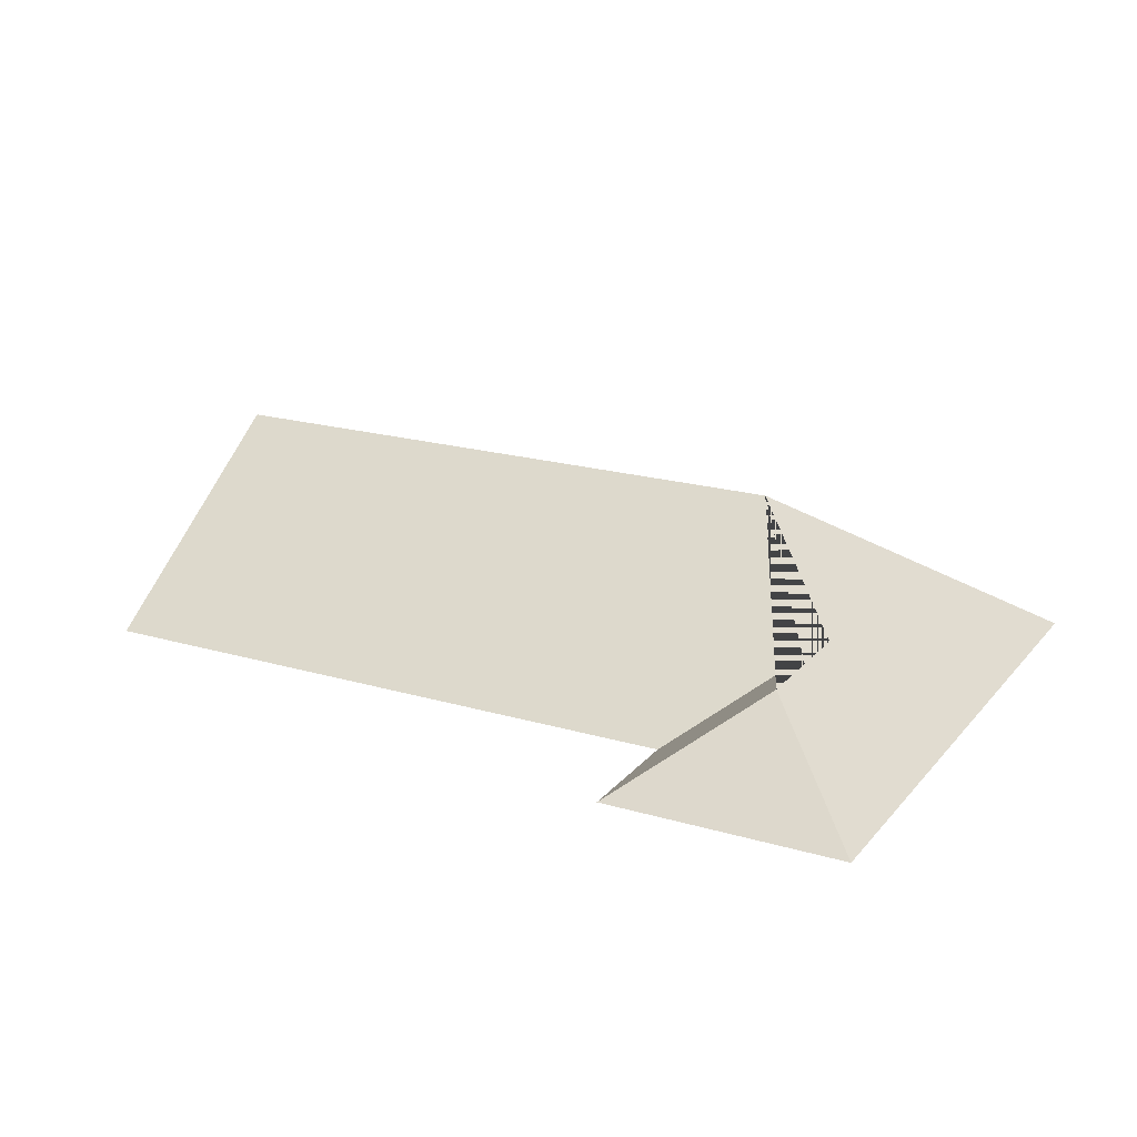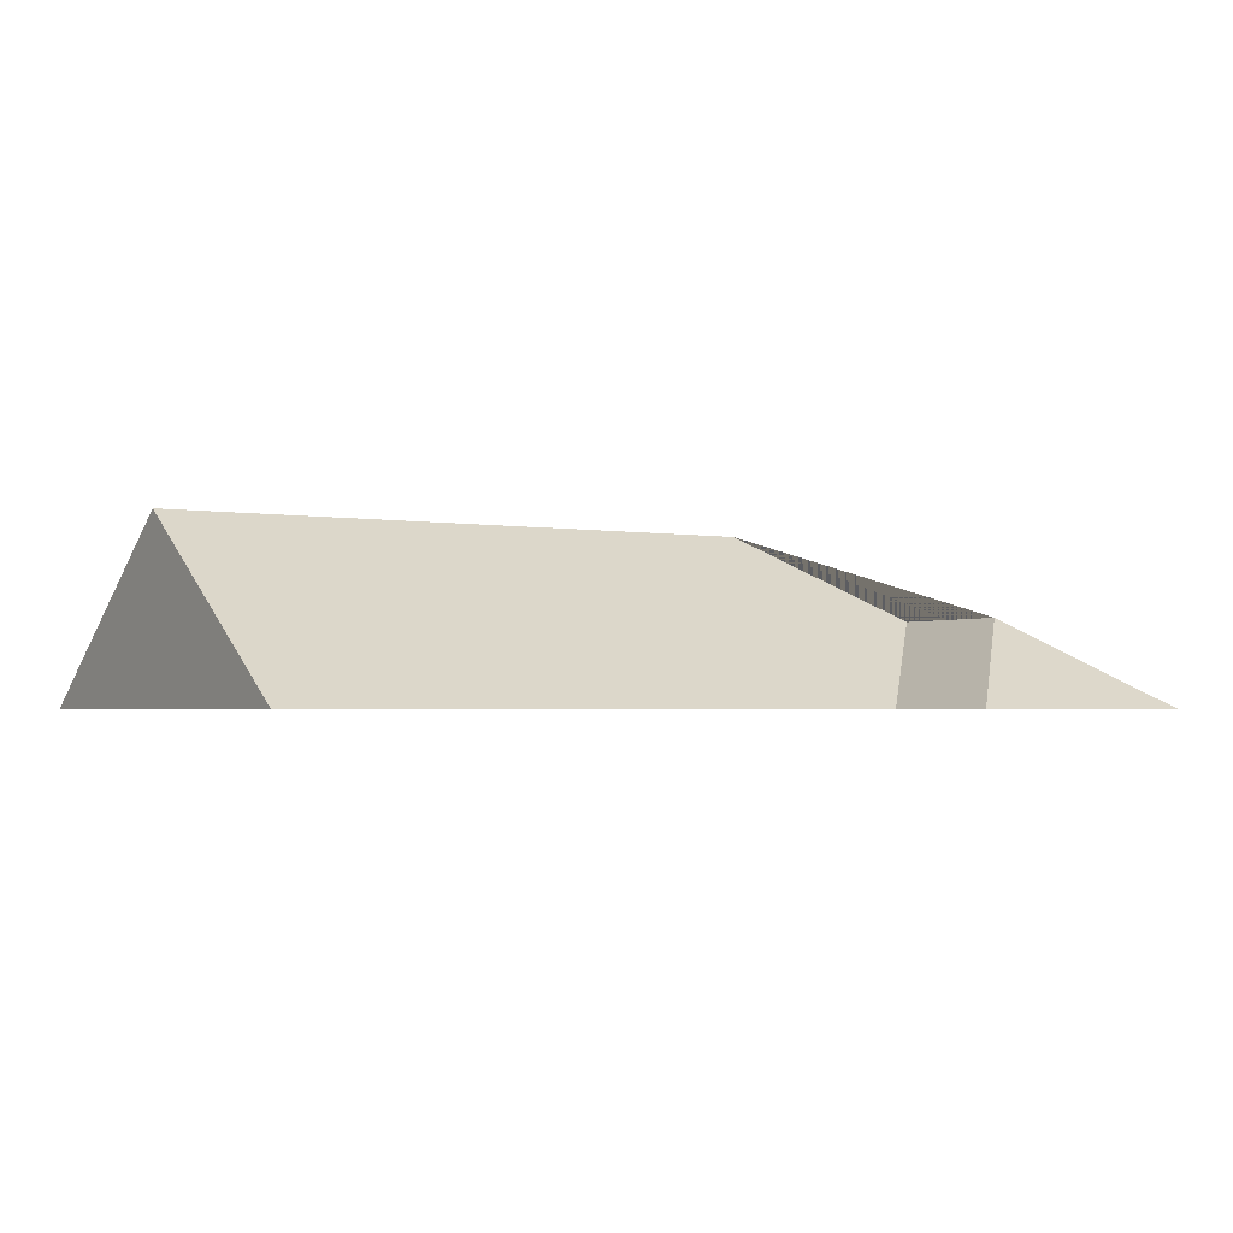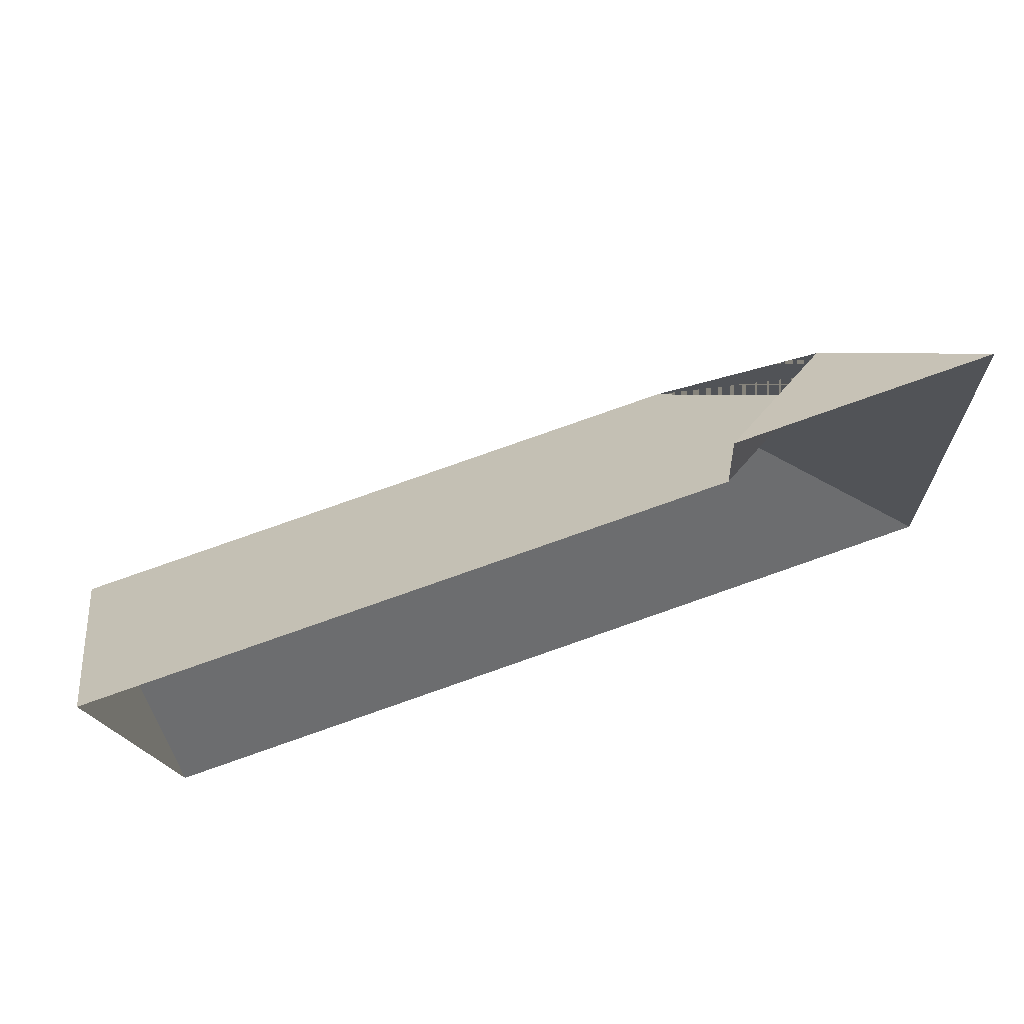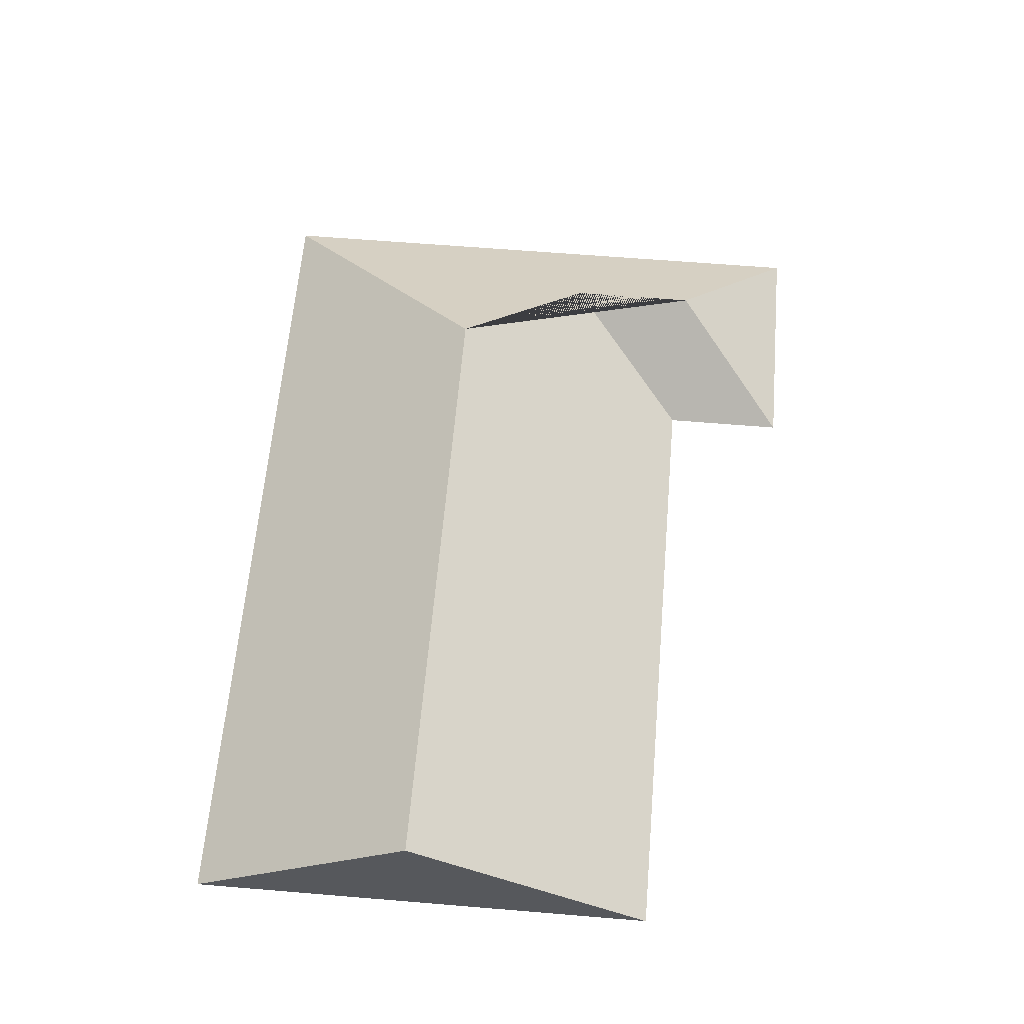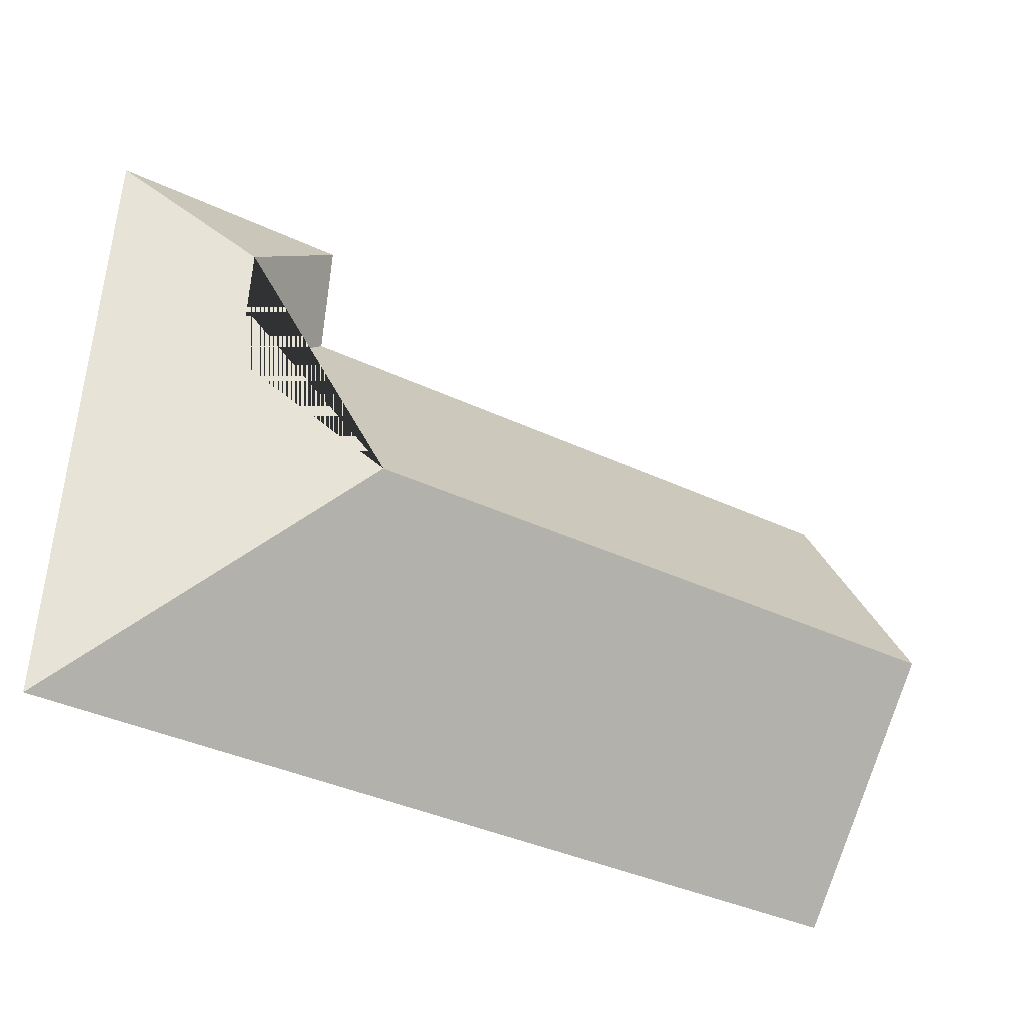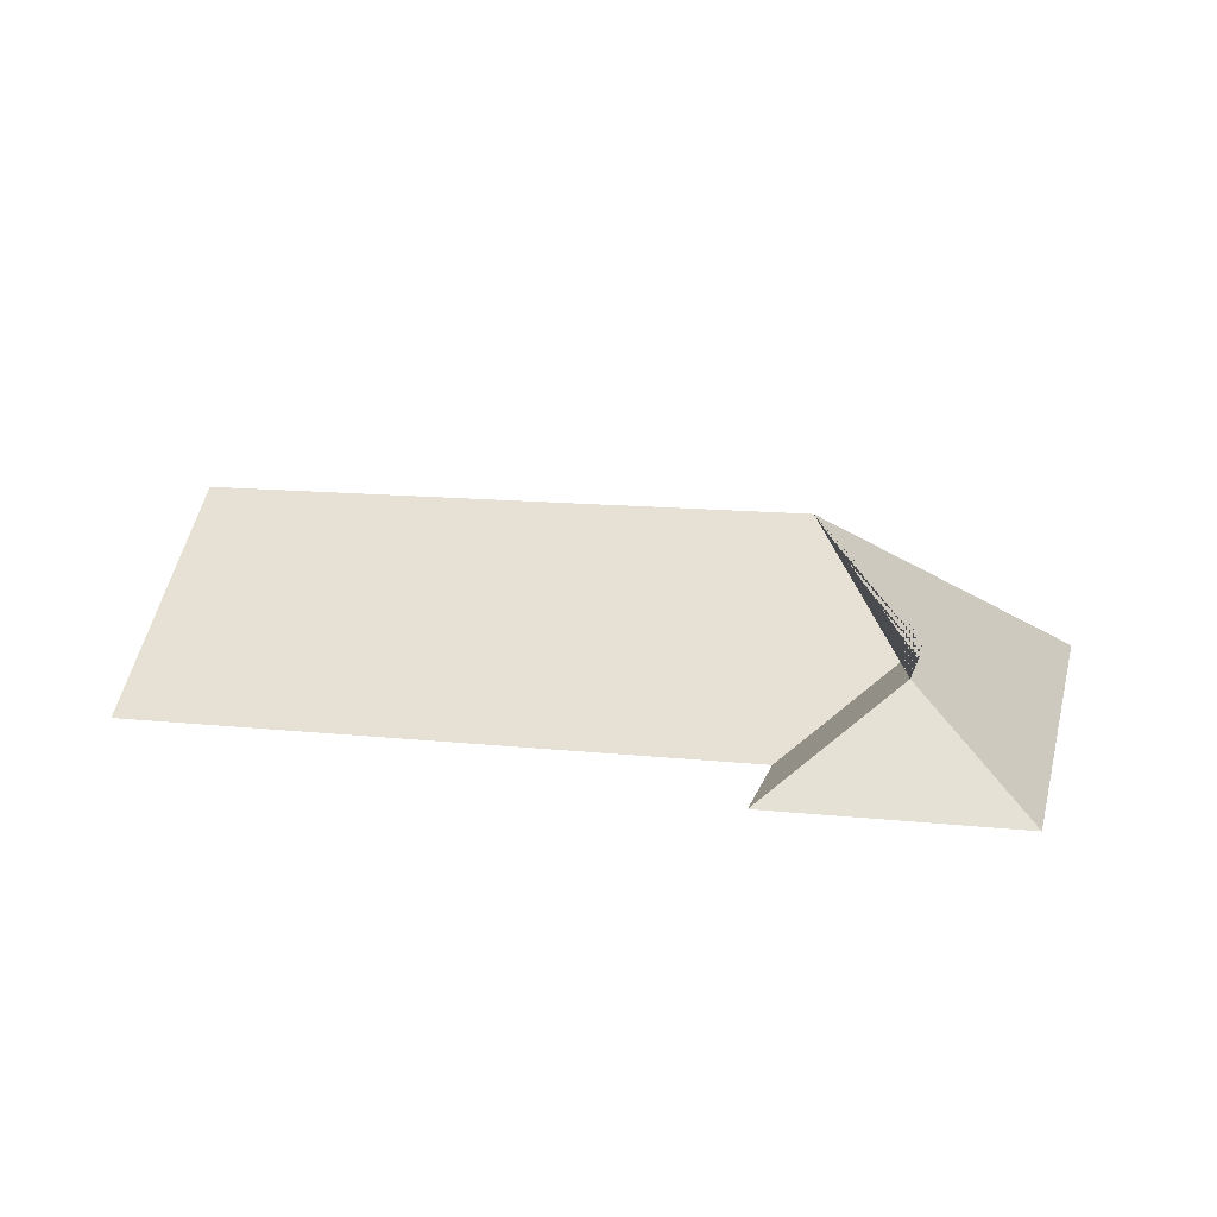
<metadata>
{"format":"obj","ext":"obj","renderer":"f3d","projection":"perspective","resolution":1024,"background":"white","views":[{"elev":20.3,"azim":24.6,"up":"+Y"},{"elev":-2.3,"azim":-36.3,"up":"+Y"},{"elev":74.3,"azim":-18.8,"up":"+Z"},{"elev":61.8,"azim":-88.6,"up":"+Y"},{"elev":-31.3,"azim":149.2,"up":"+Z"},{"elev":13.6,"azim":10.0,"up":"+Y"}]}
</metadata>
<code>
o CG10_500_037058_0014_roof
v 375.2 75 -256.6
v 29.88 75 -277.2
v 24.28 144.9 -183.6
v 272.8 145 -168.6
v 318.6 109.7 -115.3
v 268.4 75 -68.55
v 18.32 75 -83.83
v 315.5 109.7 -63.89
v 265.4 75 -19.36
v 360.6 75 -13.67
v 375.2 0 -256.6
v 29.88 0 -277.2
v 18.32 0 -83.83
v 268.4 0 -68.55
v 265.4 0 -19.36
v 360.6 0 -13.67
f 4 1 10 8 5
f 2 1 4 3
f 9 10 8
f 6 5 8 9
f 3 4 5 6 7
f 2 3 7

</code>
